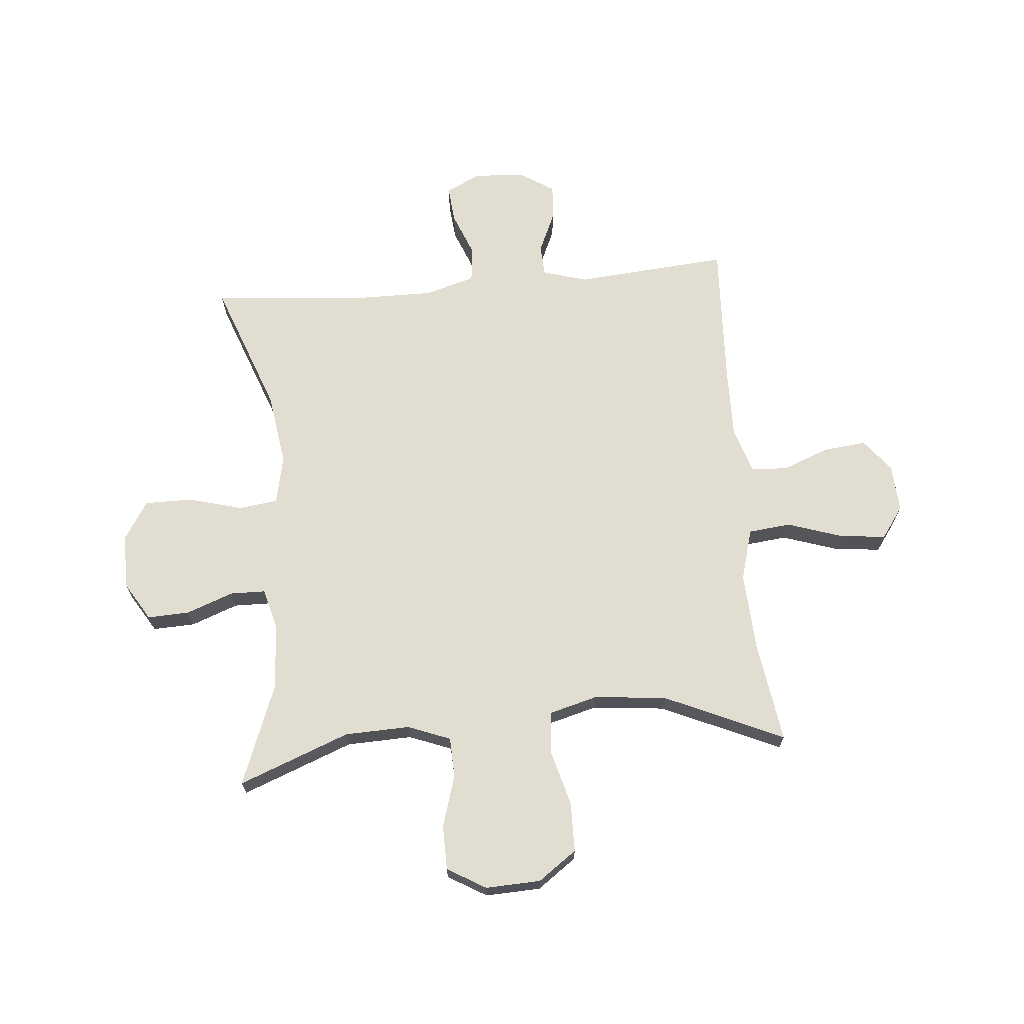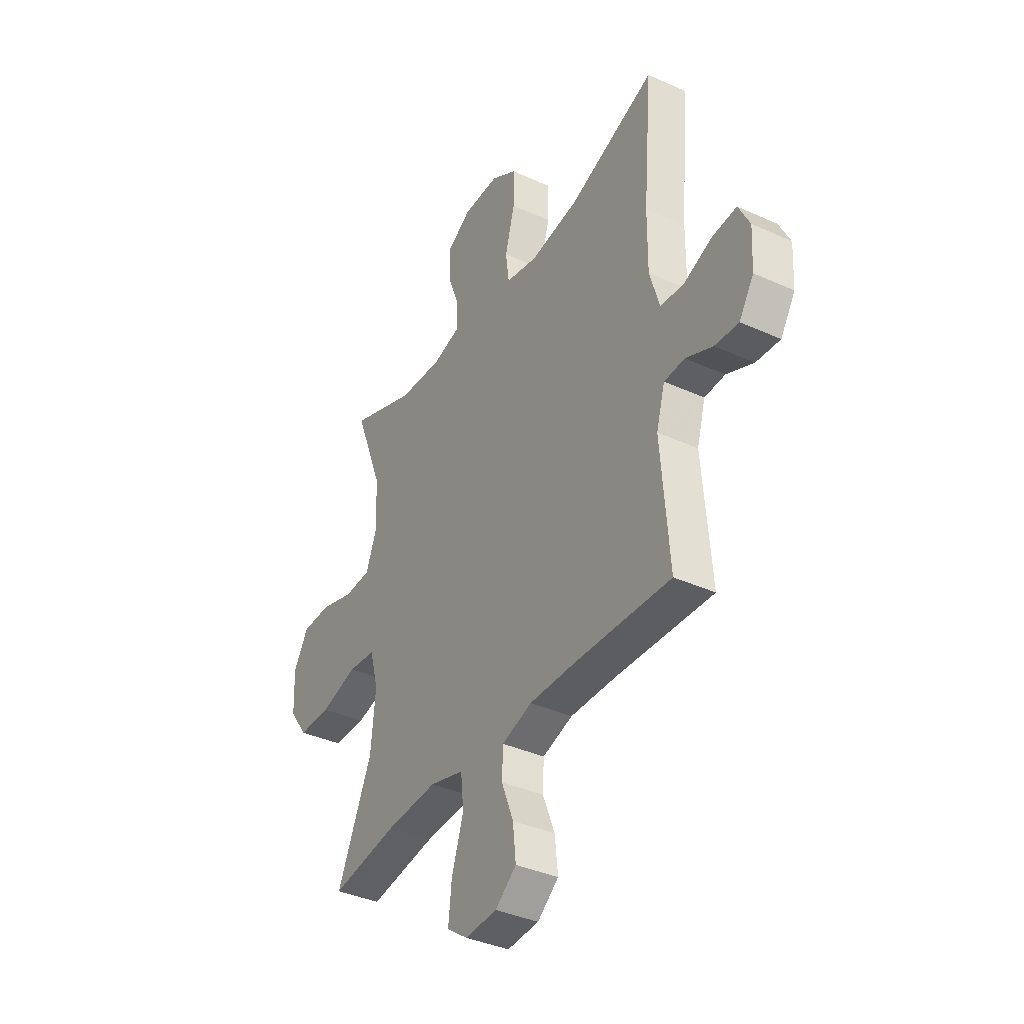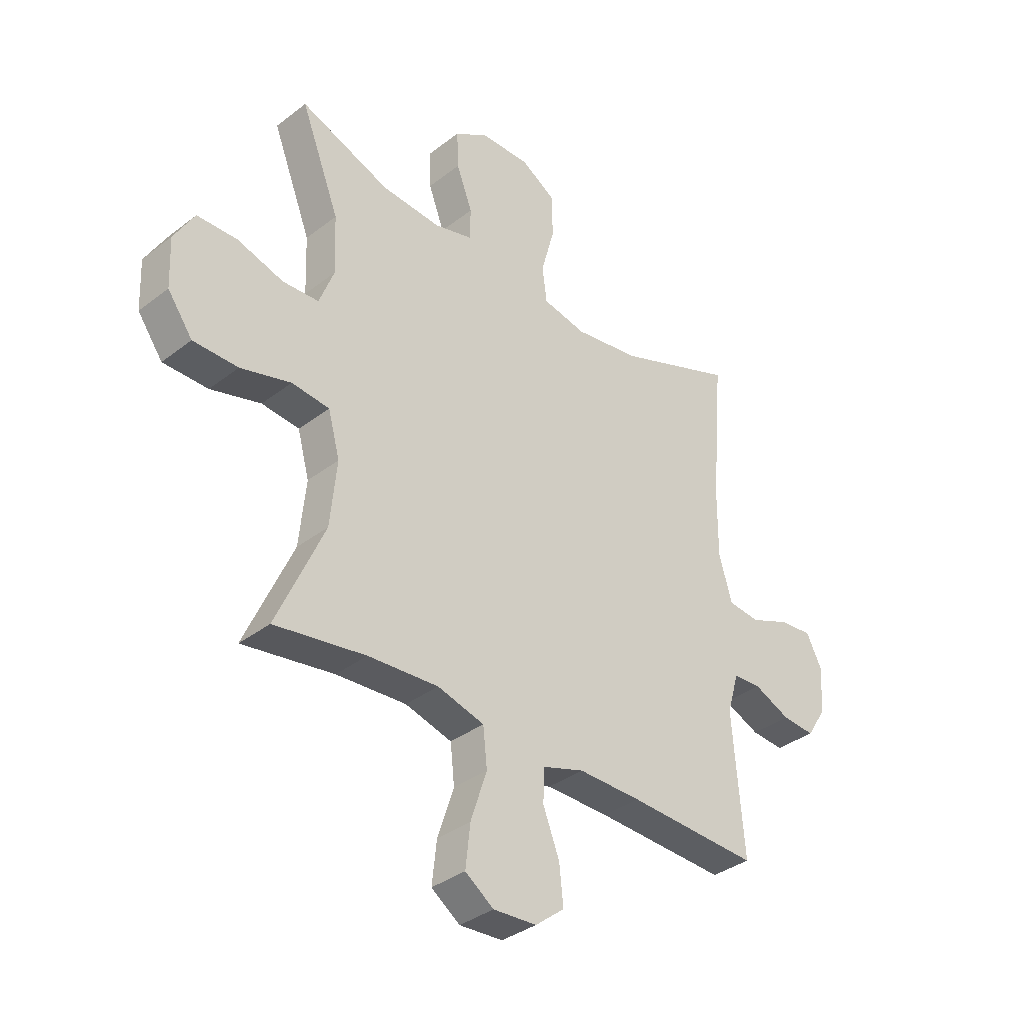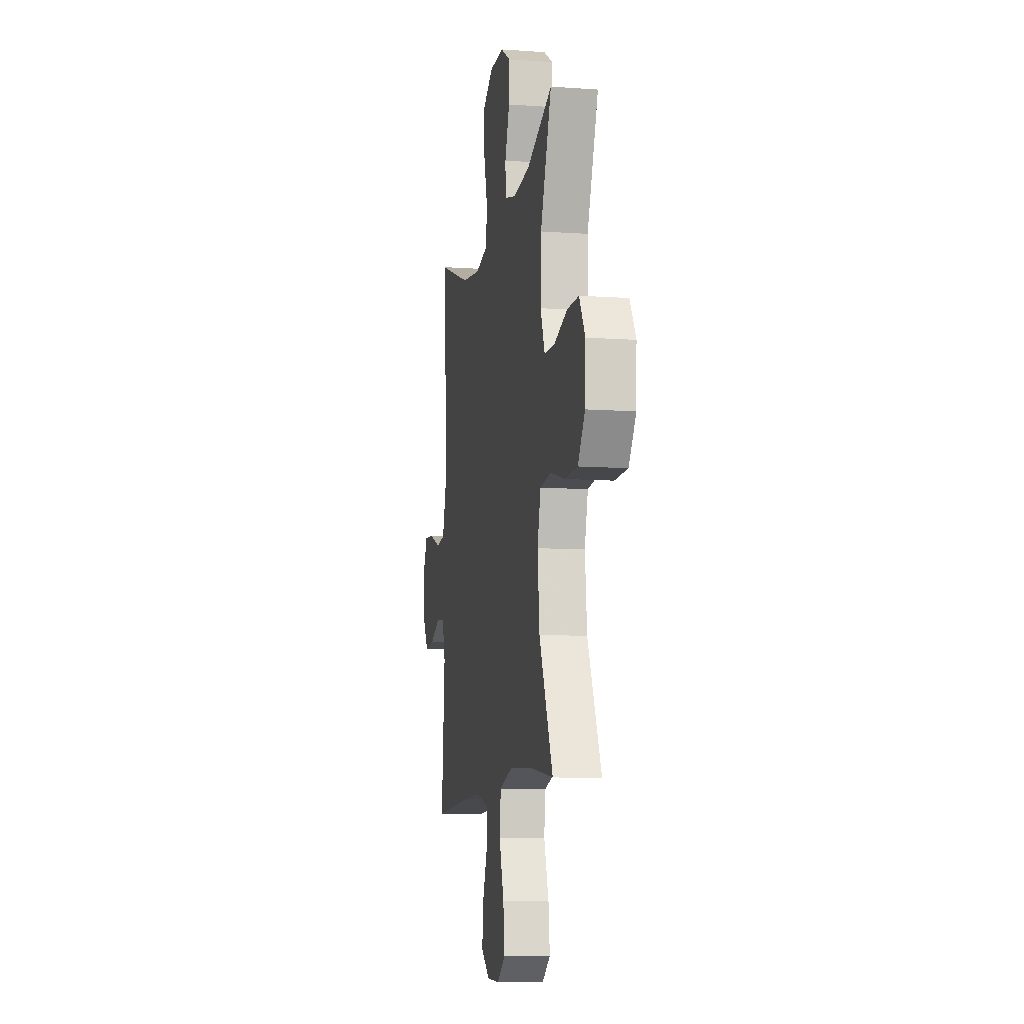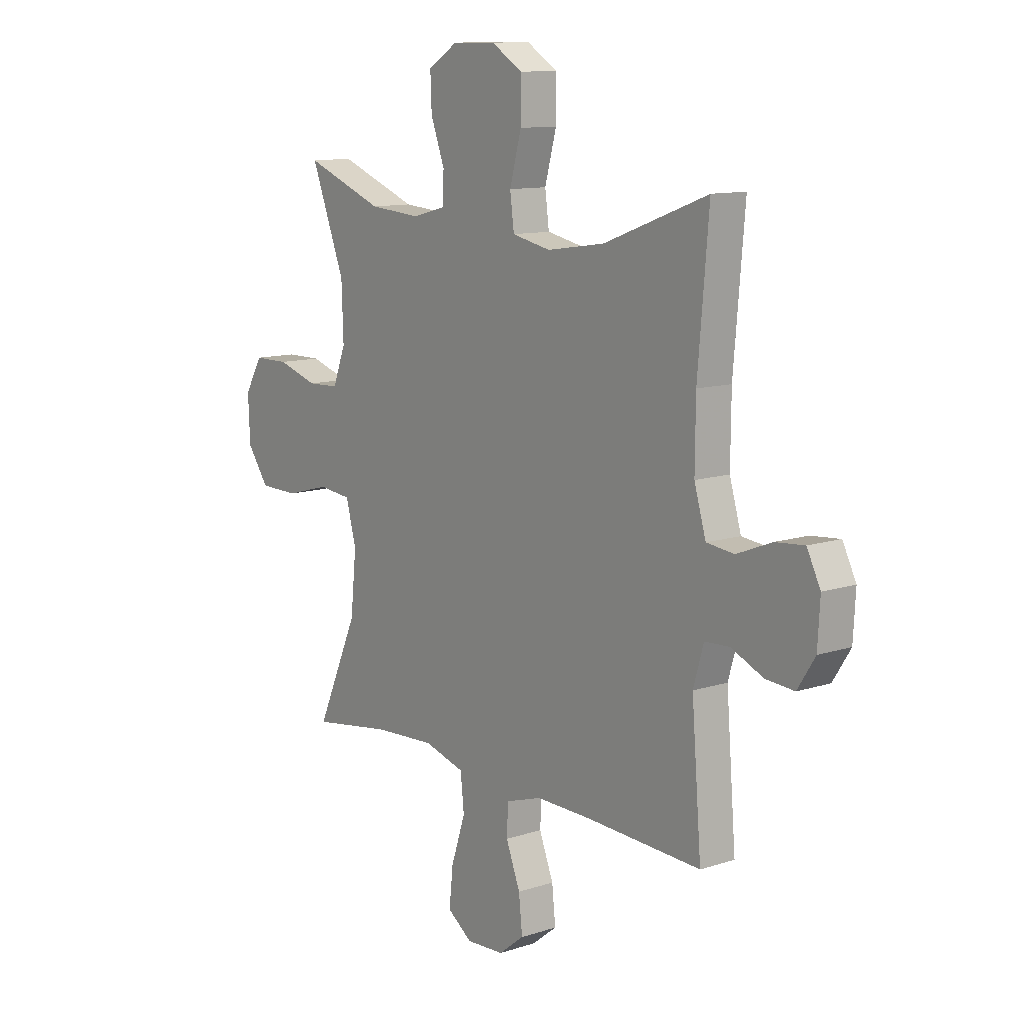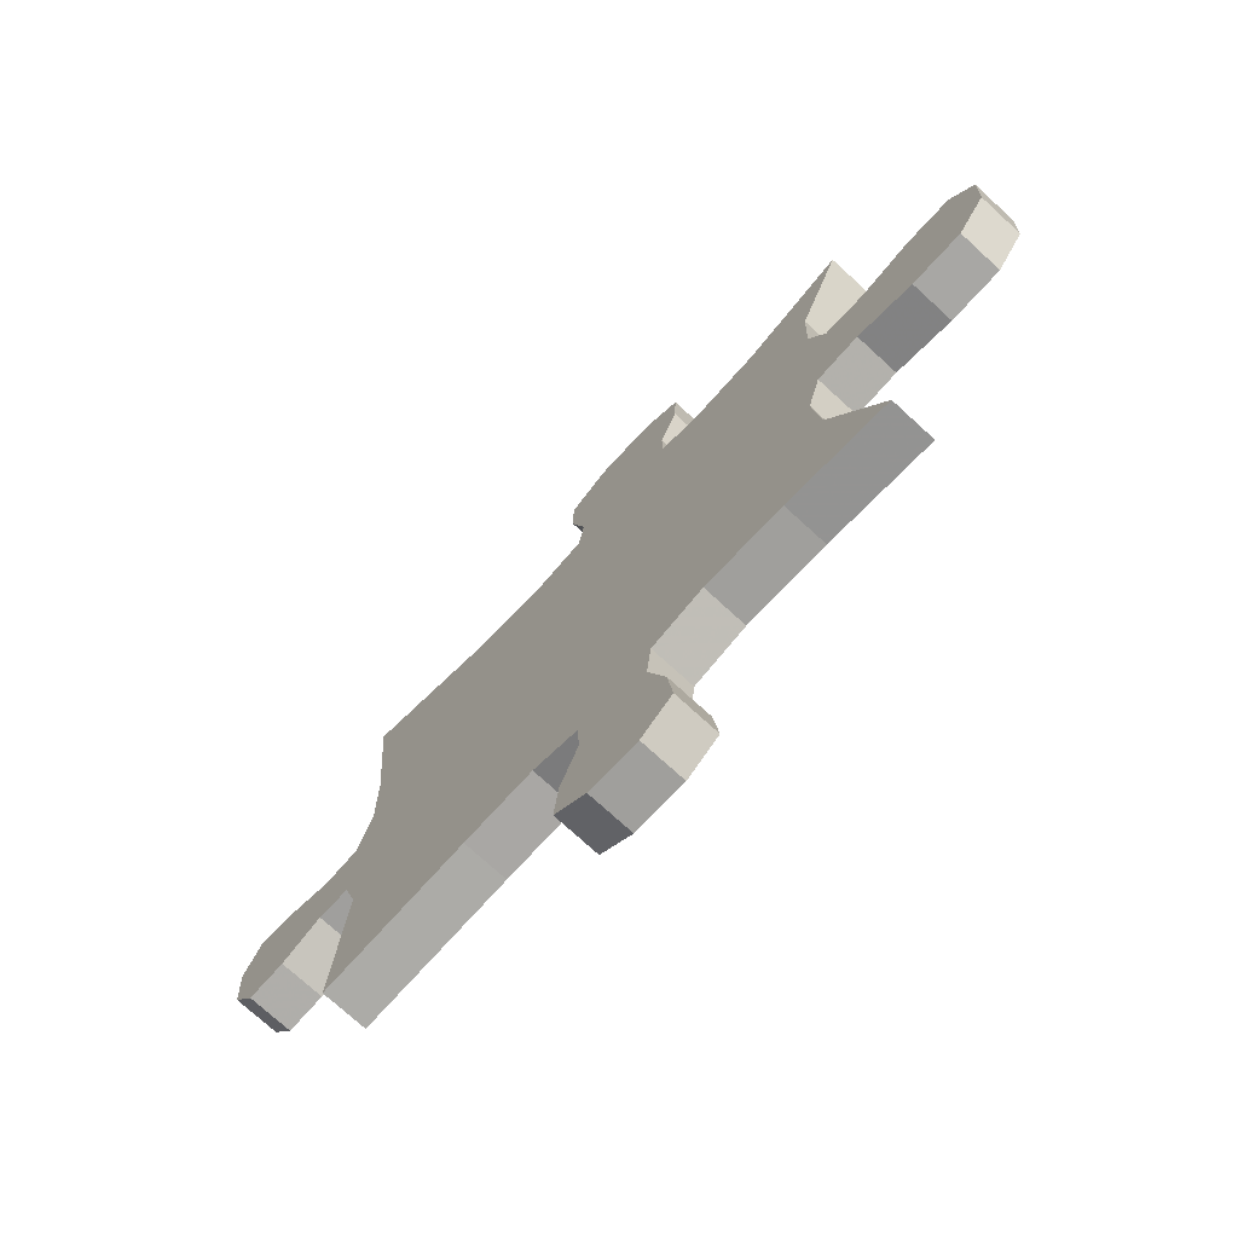
<metadata>
{"format":"obj","ext":"obj","renderer":"f3d","projection":"perspective","resolution":1024,"background":"white","views":[{"elev":68.4,"azim":85.0,"up":"+Y"},{"elev":-37.8,"azim":-120.1,"up":"+Z"},{"elev":-35.5,"azim":135.5,"up":"+Z"},{"elev":-9.8,"azim":79.6,"up":"+Z"},{"elev":11.4,"azim":-128.2,"up":"+Z"},{"elev":-74.0,"azim":47.5,"up":"+Z"}]}
</metadata>
<code>
v 0.5 0.07 -0.5
v 0.321 0.07 -0.473
v 0.183 0.07 -0.465
v 0.091 0.07 -0.491
v 0.083 0.07 -0.566
v 0.115 0.07 -0.663
v 0.124 0.07 -0.745
v 0.068 0.07 -0.785
v -0.017 0.07 -0.78
v -0.074 0.07 -0.735
v -0.066 0.07 -0.659
v -0.034 0.07 -0.577
v -0.037 0.07 -0.512
v -0.118 0.07 -0.486
v -0.242 0.07 -0.488
v -0.5 0.07 -0.5
v -0.478 0.07 -0.229
v -0.501 0.07 -0.15
v -0.556 0.07 -0.147
v -0.628 0.07 -0.179
v -0.692 0.07 -0.184
v -0.731 0.07 -0.123
v -0.736 0.07 -0.032
v -0.706 0.07 0.028
v -0.641 0.07 0.022
v -0.563 0.07 -0.009
v -0.501 0.07 -0.002
v -0.475 0.07 0.086
v -0.476 0.07 0.22
v -0.5 0.07 0.5
v -0.267 0.07 0.413
v -0.138 0.07 0.394
v -0.052 0.07 0.412
v -0.043 0.07 0.481
v -0.069 0.07 0.576
v -0.069 0.07 0.661
v 0 0.07 0.704
v 0.097 0.07 0.703
v 0.164 0.07 0.662
v 0.161 0.07 0.588
v 0.13 0.07 0.505
v 0.131 0.07 0.443
v 0.206 0.07 0.423
v 0.323 0.07 0.432
v 0.5 0.07 0.5
v 0.424 0.07 0.304
v 0.42 0.07 0.189
v 0.449 0.07 0.114
v 0.52 0.07 0.111
v 0.611 0.07 0.139
v 0.69 0.07 0.138
v 0.73 0.07 0.07
v 0.726 0.07 -0.027
v 0.677 0.07 -0.095
v 0.589 0.07 -0.096
v 0.49 0.07 -0.069
v 0.416 0.07 -0.077
v 0.393 0.07 -0.162
v 0.406 0.07 -0.29
v 0.5 0 -0.5
v 0.321 0 -0.473
v 0.183 0 -0.465
v 0.091 0 -0.491
v 0.083 0 -0.566
v 0.115 0 -0.663
v 0.124 0 -0.745
v 0.068 0 -0.785
v -0.017 0 -0.78
v -0.074 0 -0.735
v -0.066 0 -0.659
v -0.034 0 -0.577
v -0.037 0 -0.512
v -0.118 0 -0.486
v -0.242 0 -0.488
v -0.5 0 -0.5
v -0.478 0 -0.229
v -0.501 0 -0.15
v -0.556 0 -0.147
v -0.628 0 -0.179
v -0.692 0 -0.184
v -0.731 0 -0.123
v -0.736 0 -0.032
v -0.706 0 0.028
v -0.641 0 0.022
v -0.563 0 -0.009
v -0.501 0 -0.002
v -0.475 0 0.086
v -0.476 0 0.22
v -0.5 0 0.5
v -0.267 0 0.413
v -0.138 0 0.394
v -0.052 0 0.412
v -0.043 0 0.481
v -0.069 0 0.576
v -0.069 0 0.661
v 0 0 0.704
v 0.097 0 0.703
v 0.164 0 0.662
v 0.161 0 0.588
v 0.13 0 0.505
v 0.131 0 0.443
v 0.206 0 0.423
v 0.323 0 0.432
v 0.5 0 0.5
v 0.424 0 0.304
v 0.42 0 0.189
v 0.449 0 0.114
v 0.52 0 0.111
v 0.611 0 0.139
v 0.69 0 0.138
v 0.73 0 0.07
v 0.726 0 -0.027
v 0.677 0 -0.095
v 0.589 0 -0.096
v 0.49 0 -0.069
v 0.416 0 -0.077
v 0.393 0 -0.162
v 0.406 0 -0.29
f 53 54 55 56
f 53 56 57
f 52 53 57
f 49 50 51 52
f 48 49 52 57
f 47 48 57 58
f 44 45 46
f 43 44 46 47
f 42 43 47 58
f 38 39 40 41
f 38 41 42
f 37 38 42
f 34 35 36 37
f 33 34 37 42
f 32 33 42 58
f 29 30 31
f 28 29 31 32
f 27 28 32 58
f 23 24 25 26
f 19 20 21 22
f 18 19 22 23
f 15 16 17
f 14 15 17 18
f 13 14 18
f 9 10 11 12
f 9 12 13
f 8 9 13
f 5 6 7 8
f 5 8 13
f 4 5 13 18
f 59 1 2
f 59 2 3
f 18 23 26 27
f 18 27 58 59
f 3 4 18 59
f 115 114 113 112
f 116 115 112
f 116 112 111
f 111 110 109 108
f 116 111 108 107
f 117 116 107 106
f 105 104 103
f 106 105 103 102
f 117 106 102 101
f 100 99 98 97
f 101 100 97
f 101 97 96
f 96 95 94 93
f 101 96 93 92
f 117 101 92 91
f 90 89 88
f 91 90 88 87
f 117 91 87 86
f 85 84 83 82
f 81 80 79 78
f 82 81 78 77
f 76 75 74
f 77 76 74 73
f 77 73 72
f 71 70 69 68
f 72 71 68
f 72 68 67
f 67 66 65 64
f 72 67 64
f 77 72 64 63
f 61 60 118
f 62 61 118
f 86 85 82 77
f 118 117 86 77
f 118 77 63 62
f 1 60 61 2
f 2 61 62 3
f 3 62 63 4
f 4 63 64 5
f 5 64 65 6
f 6 65 66 7
f 7 66 67 8
f 8 67 68 9
f 9 68 69 10
f 10 69 70 11
f 11 70 71 12
f 12 71 72 13
f 13 72 73 14
f 14 73 74 15
f 15 74 75 16
f 16 75 76 17
f 17 76 77 18
f 18 77 78 19
f 19 78 79 20
f 20 79 80 21
f 21 80 81 22
f 22 81 82 23
f 23 82 83 24
f 24 83 84 25
f 25 84 85 26
f 26 85 86 27
f 27 86 87 28
f 28 87 88 29
f 29 88 89 30
f 30 89 90 31
f 31 90 91 32
f 32 91 92 33
f 33 92 93 34
f 34 93 94 35
f 35 94 95 36
f 36 95 96 37
f 37 96 97 38
f 38 97 98 39
f 39 98 99 40
f 40 99 100 41
f 41 100 101 42
f 42 101 102 43
f 43 102 103 44
f 44 103 104 45
f 45 104 105 46
f 46 105 106 47
f 47 106 107 48
f 48 107 108 49
f 49 108 109 50
f 50 109 110 51
f 51 110 111 52
f 52 111 112 53
f 53 112 113 54
f 54 113 114 55
f 55 114 115 56
f 56 115 116 57
f 57 116 117 58
f 58 117 118 59
f 59 118 60 1

</code>
